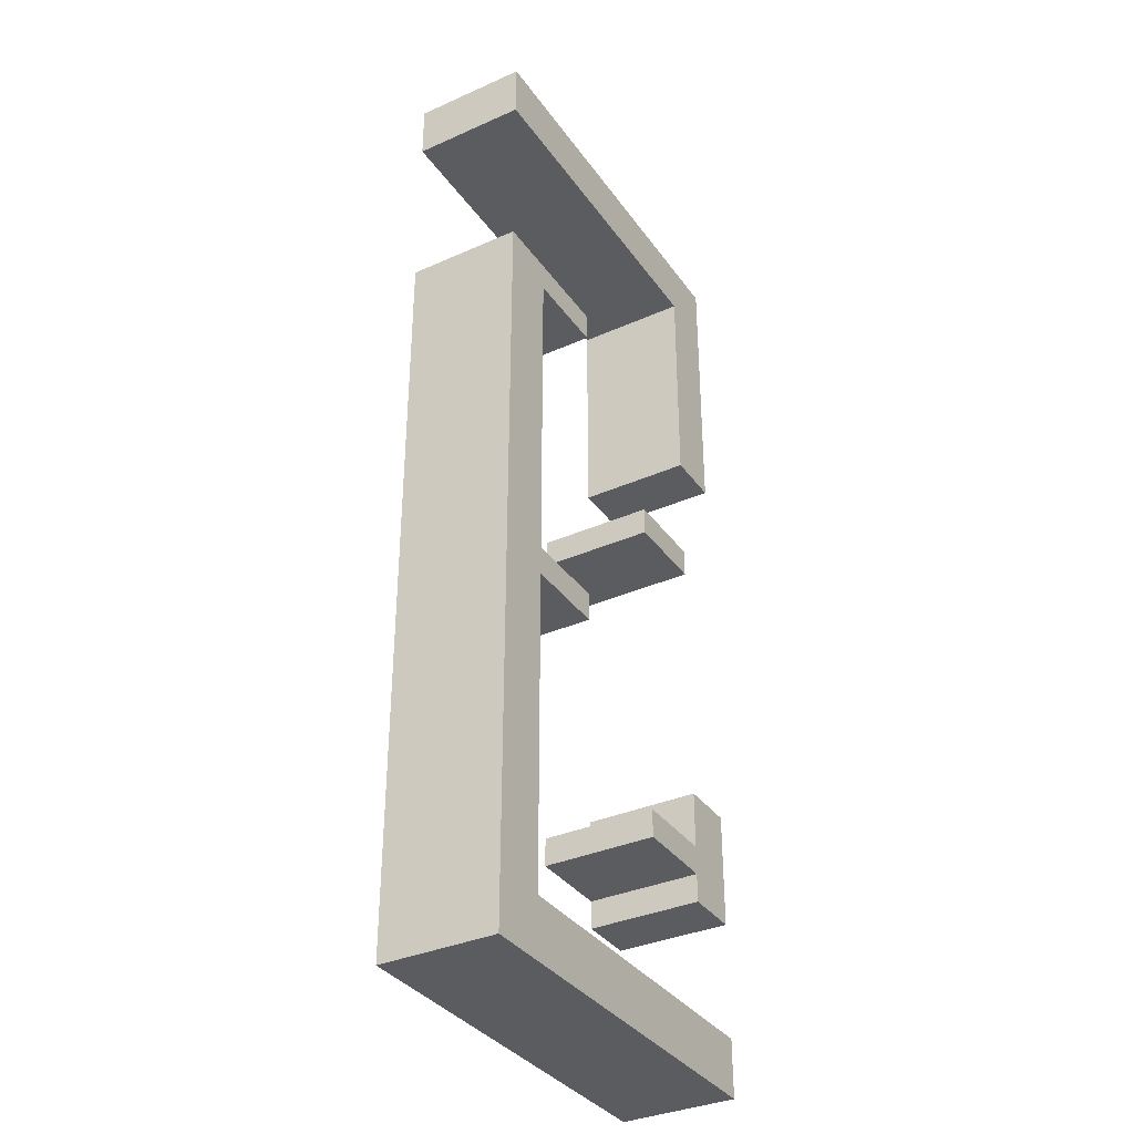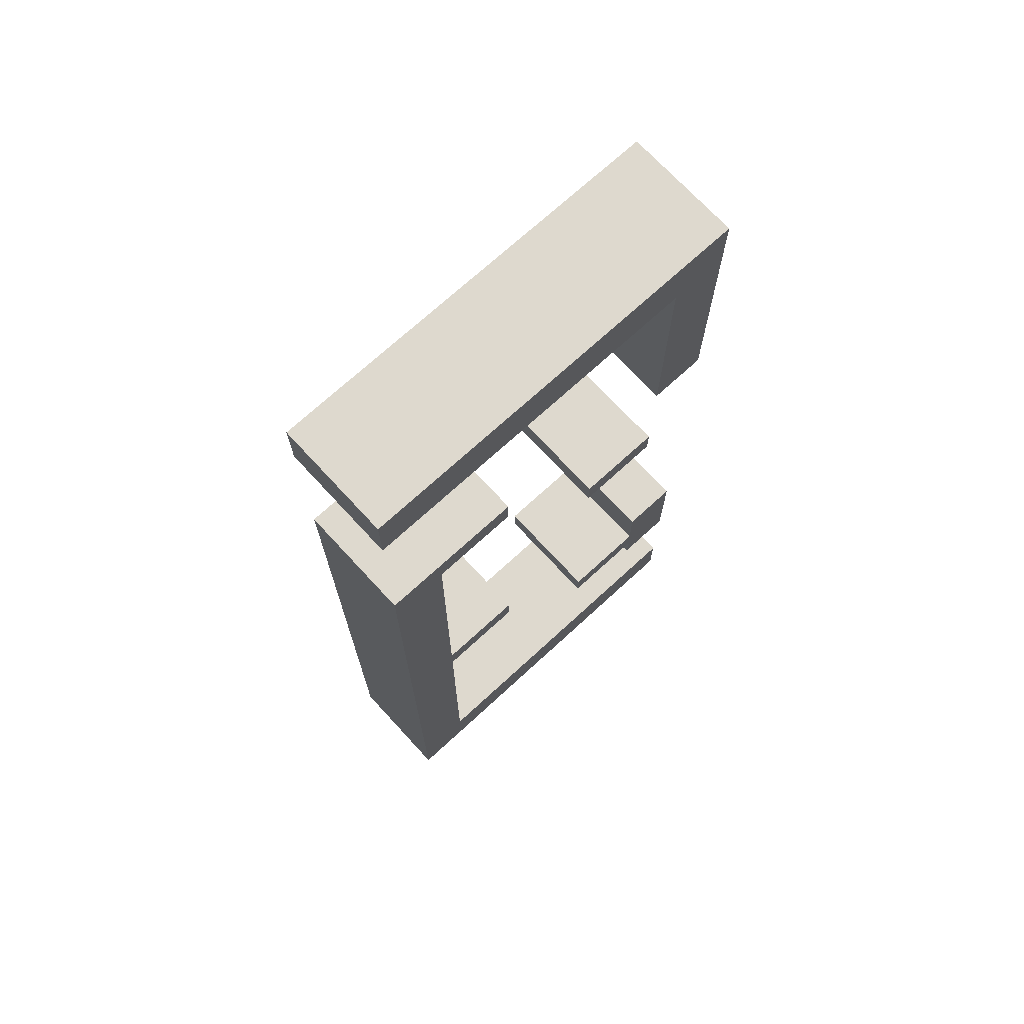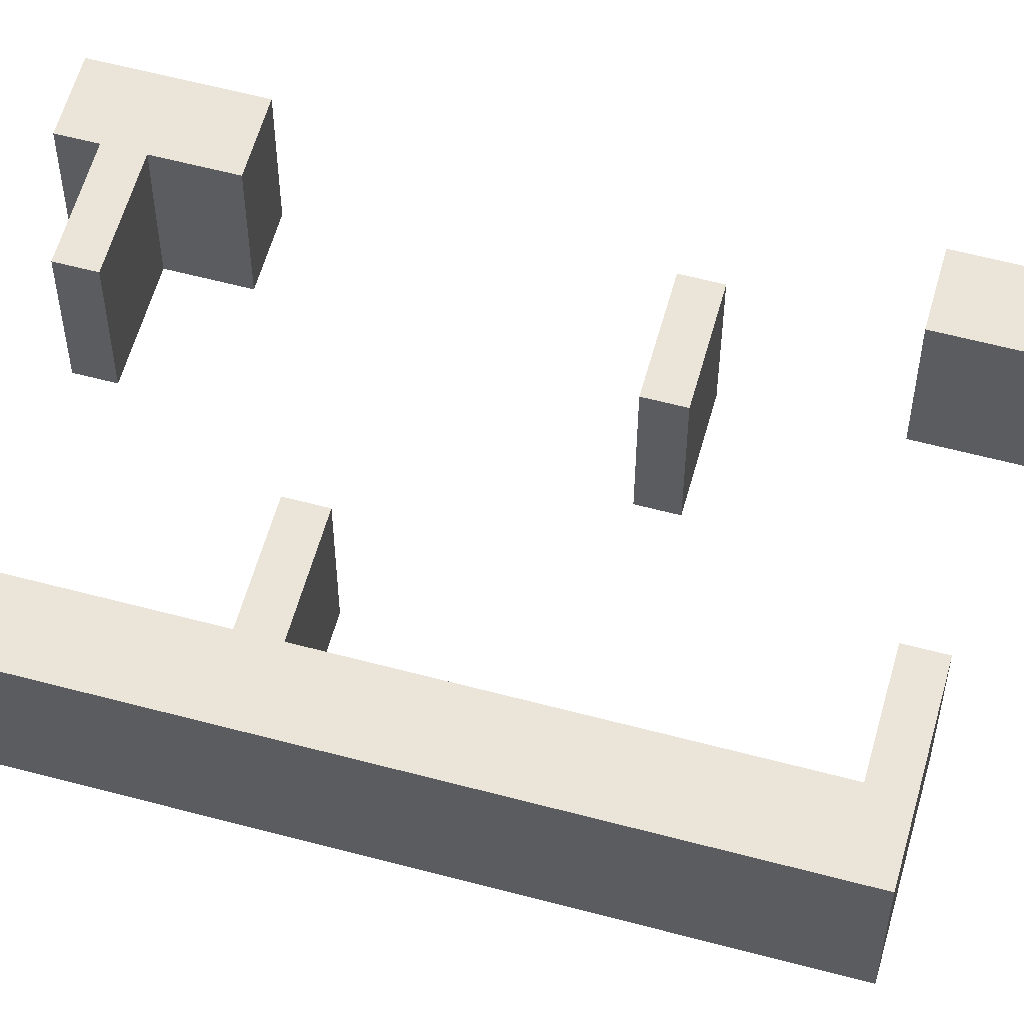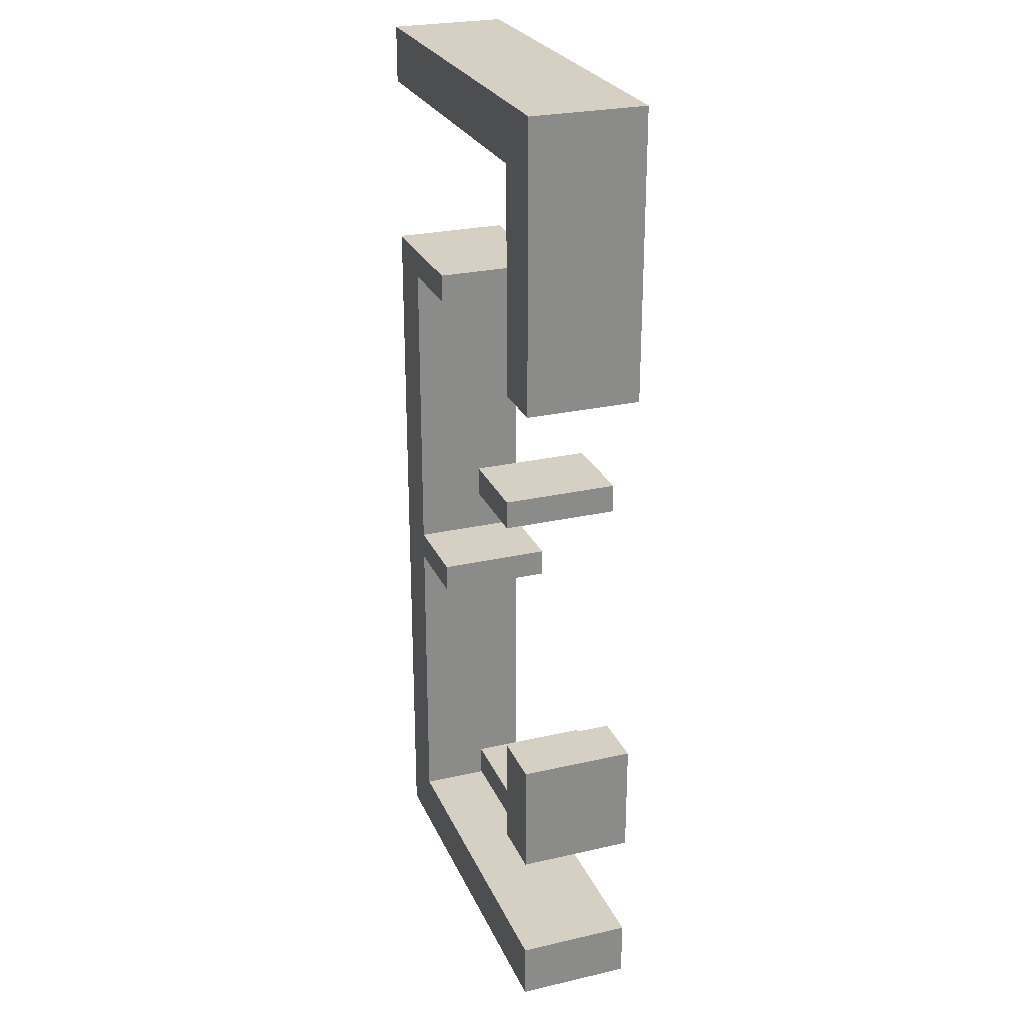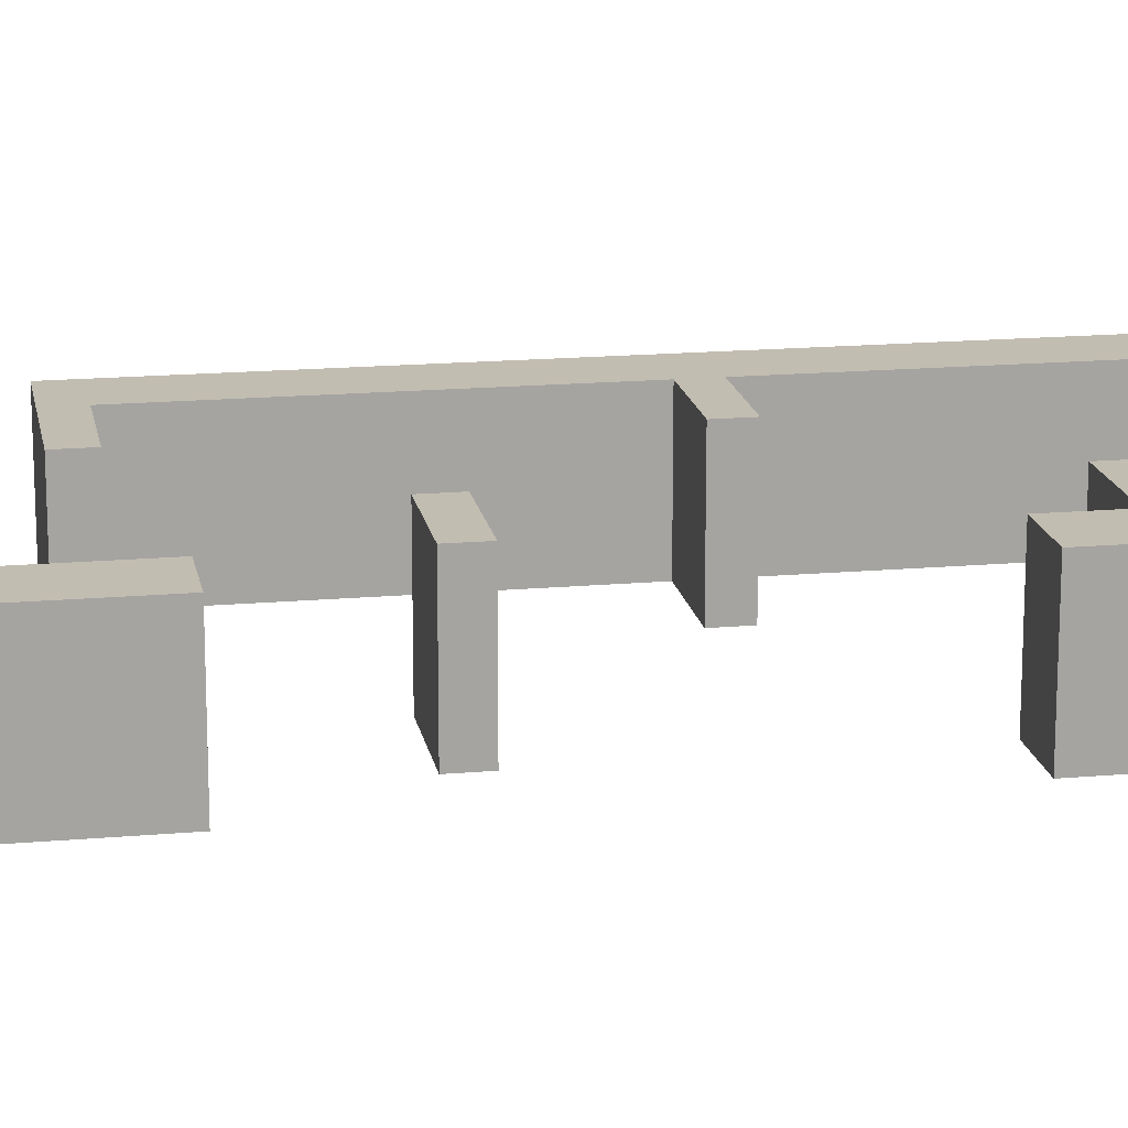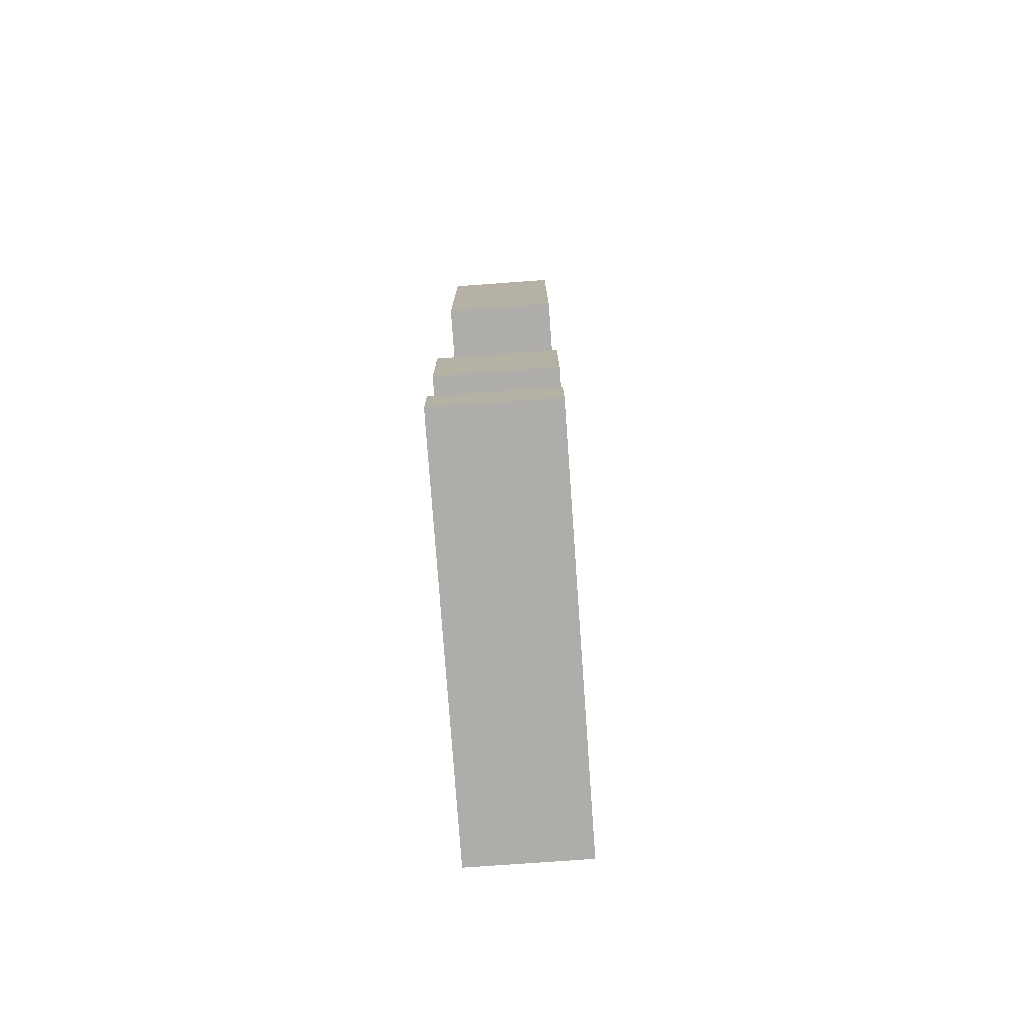
<metadata>
{"format":"obj","ext":"obj","renderer":"f3d","projection":"perspective","resolution":1024,"background":"white","views":[{"elev":-35.2,"azim":120.5,"up":"+Y"},{"elev":71.5,"azim":137.4,"up":"+Y"},{"elev":58.8,"azim":105.4,"up":"+Z"},{"elev":26.1,"azim":-109.9,"up":"+Y"},{"elev":16.9,"azim":-100.1,"up":"+Z"},{"elev":-77.4,"azim":-85.9,"up":"+Y"}]}
</metadata>
<code>
o Coridor_RL
g Coridor_RL_Floor
v -1 0 0
v -7 0 0
v -1 1 0
v -7 1 0
v -7 0 -2
v -7 1 -2
v -1 0 -2
v -1 1 -2
f 3 4 2 1
f 4 6 5 2
f 6 8 7 5
f 8 3 1 7
f 8 6 4 3
f 1 2 5 7
g Coridor_RL_Wall (3)
v -6 12 0
v -7 12 0
v -6 17 0
v -7 17 0
v -7 12 -2
v -7 17 -2
v -6 12 -2
v -6 17 -2
f 11 12 10 9
f 12 14 13 10
f 14 16 15 13
f 16 11 9 15
f 16 14 12 11
f 9 10 13 15
g Coridor_RL_Wall (1)
v 0 12 -1.192e-07
v -1 12 -1.192e-07
v 0 13 -1.192e-07
v -1 13 -1.192e-07
v -1 12 -2
v -1 13 -2
v 0 12 -2
v 0 13 -2
f 19 20 18 17
f 20 22 21 18
f 22 24 23 21
f 24 19 17 23
f 24 22 20 19
f 17 18 21 23
g Coridor_RL_Wall (2)
v -6 3 0
v -7 3 0
v -6 5 0
v -7 5 0
v -7 3 -2
v -7 5 -2
v -6 3 -2
v -6 5 -2
f 27 28 26 25
f 28 30 29 26
f 30 32 31 29
f 32 27 25 31
f 32 30 28 27
f 25 26 29 31
g Coridor_RL_Platform (2)
v -4.5 9.5 1.192e-07
v -6 9.5 1.192e-07
v -4.5 10 1.192e-07
v -6 10 1.192e-07
v -6 9.5 -2
v -6 10 -2
v -4.5 9.5 -2
v -4.5 10 -2
f 35 36 34 33
f 36 38 37 34
f 38 40 39 37
f 40 35 33 39
f 40 38 36 35
f 33 34 37 39
g Coridor_RL_Platform (3)
v -1 12.5 1.192e-07
v -2.5 12.5 1.192e-07
v -1 13 1.192e-07
v -2.5 13 1.192e-07
v -2.5 12.5 -2
v -2.5 13 -2
v -1 12.5 -2
v -1 13 -2
f 43 44 42 41
f 44 46 45 42
f 46 48 47 45
f 48 43 41 47
f 48 46 44 43
f 41 42 45 47
g Coridor_RL_Platform
v -4.5 3.5 1.192e-07
v -6 3.5 1.192e-07
v -4.5 4 1.192e-07
v -6 4 1.192e-07
v -6 3.5 -2
v -6 4 -2
v -4.5 3.5 -2
v -4.5 4 -2
f 51 52 50 49
f 52 54 53 50
f 54 56 55 53
f 56 51 49 55
f 56 54 52 51
f 49 50 53 55
g Coridor_RL_Platform (1)
v -1 6.5 1.192e-07
v -2.5 6.5 1.192e-07
v -1 7 1.192e-07
v -2.5 7 1.192e-07
v -2.5 6.5 -2
v -2.5 7 -2
v -1 6.5 -2
v -1 7 -2
f 59 60 58 57
f 60 62 61 58
f 62 64 63 61
f 64 59 57 63
f 64 62 60 59
f 57 58 61 63
g Coridor_RL_Ceiling
v 0 16 0
v -6 16 0
v 0 17 0
v -6 17 0
v -6 16 -2
v -6 17 -2
v 0 16 -2
v 0 17 -2
f 67 68 66 65
f 68 70 69 66
f 70 72 71 69
f 72 67 65 71
f 72 70 68 67
f 65 66 69 71
g Coridor_RL_Wall
v 0 0 0
v -1 0 0
v 0 12 0
v -1 12 0
v -1 0 -2
v -1 12 -2
v 0 0 -2
v 0 12 -2
f 75 76 74 73
f 76 78 77 74
f 78 80 79 77
f 80 75 73 79
f 80 78 76 75
f 73 74 77 79

</code>
